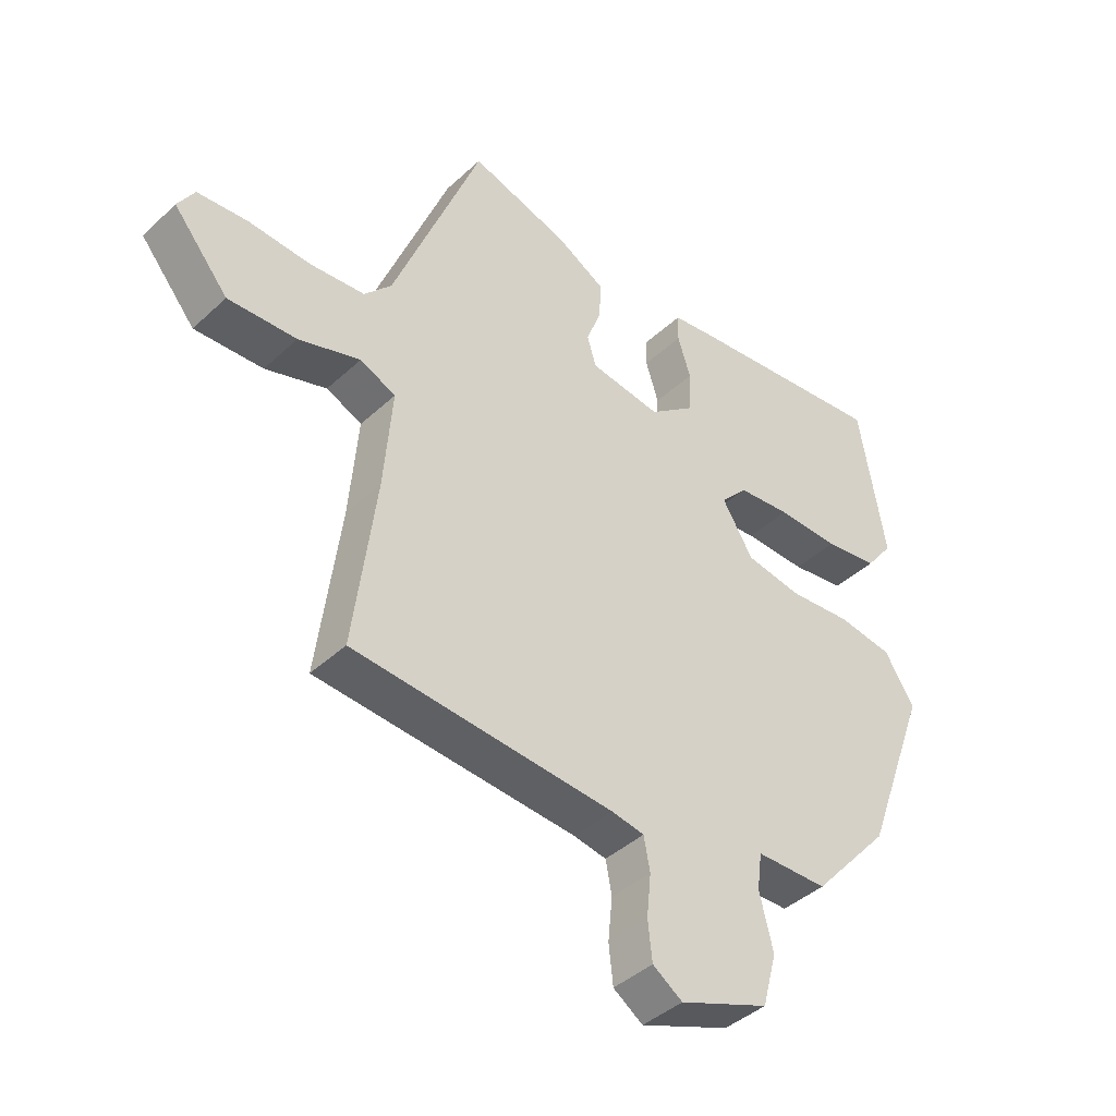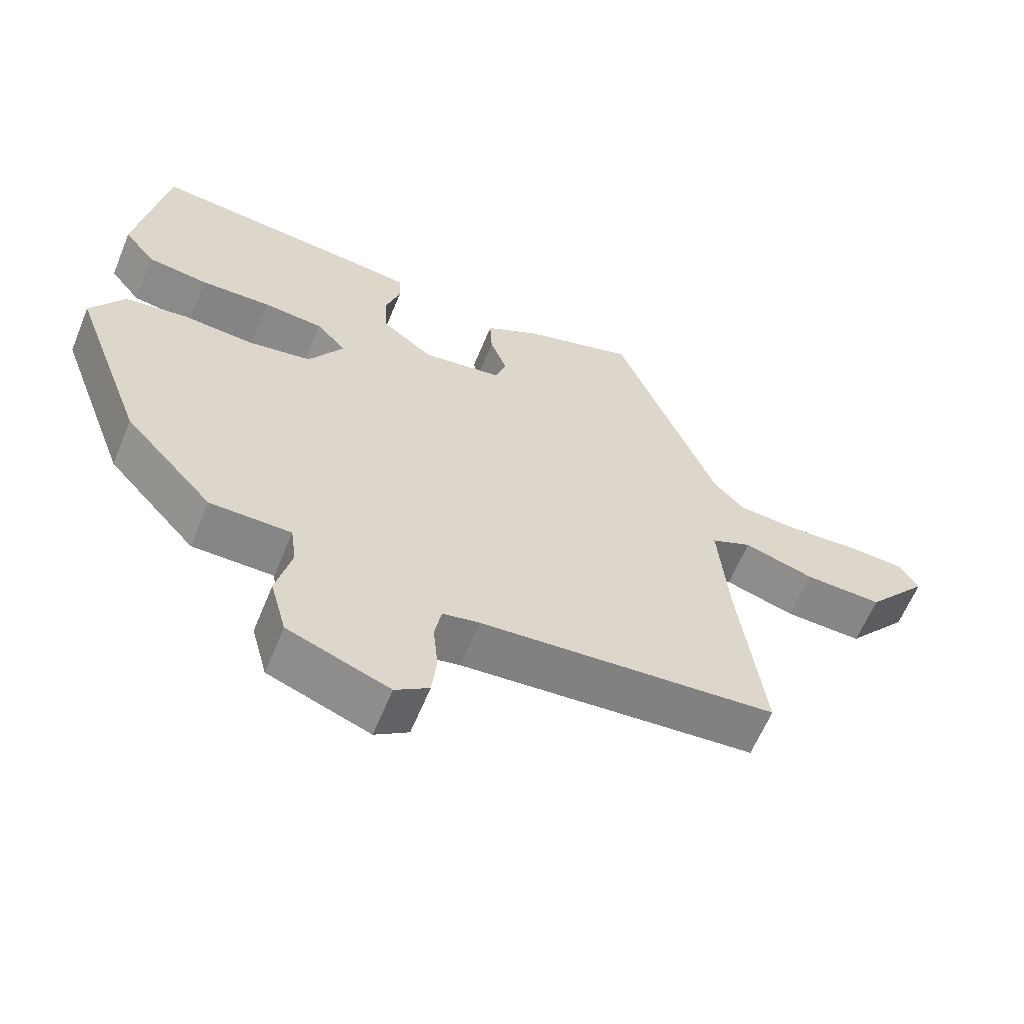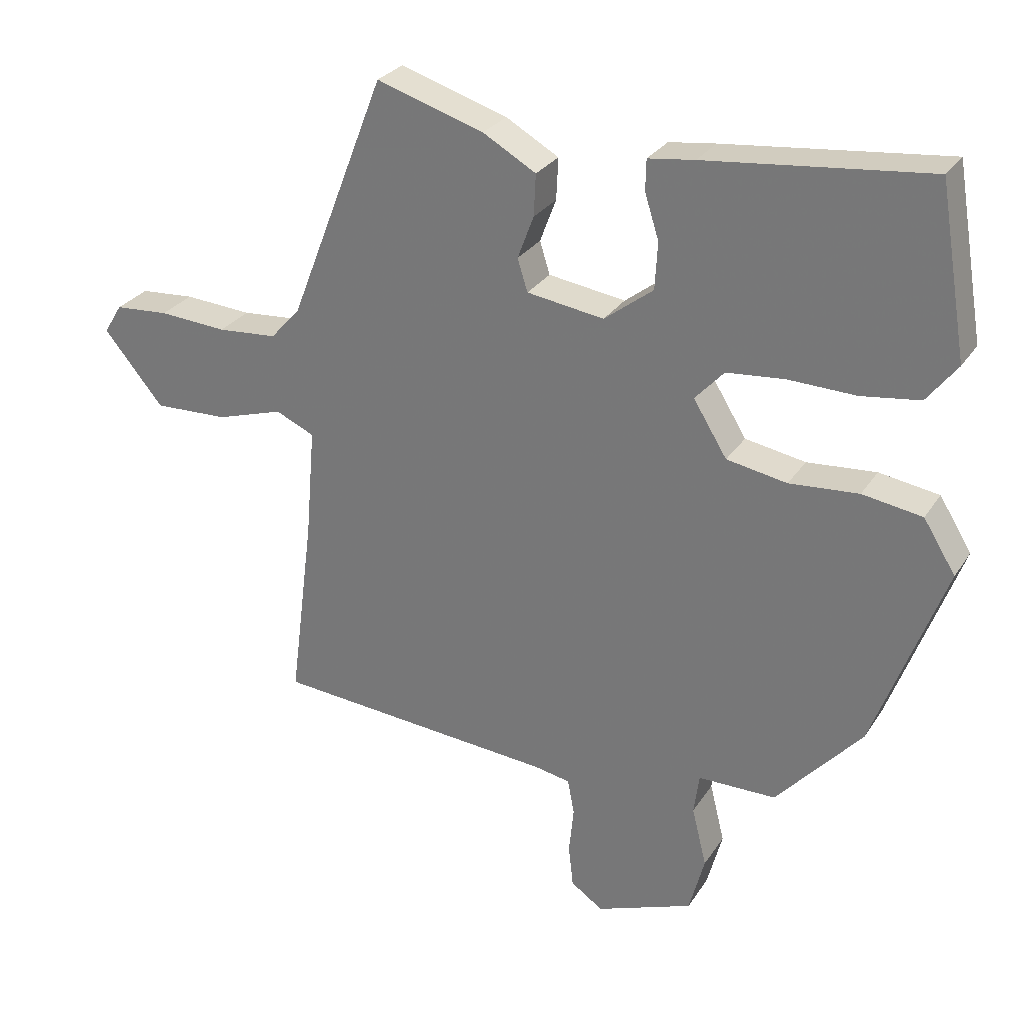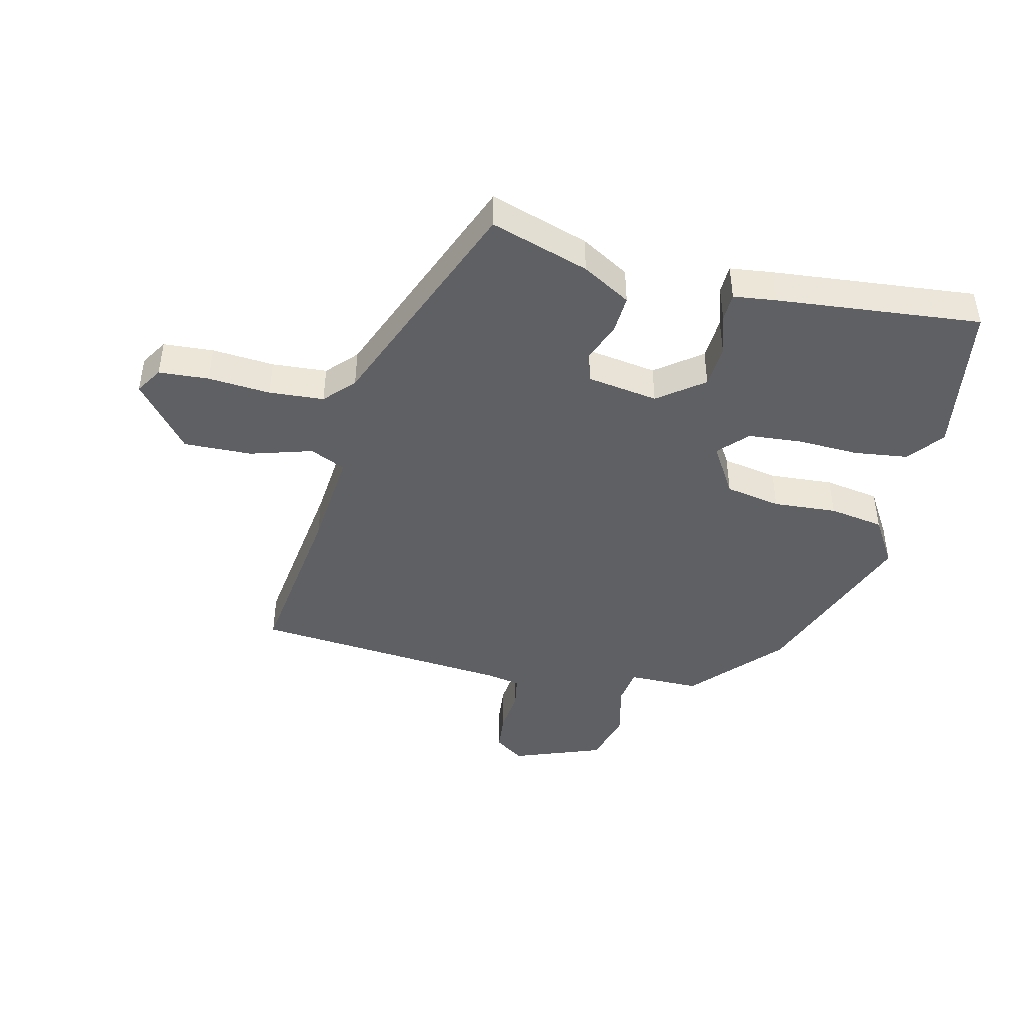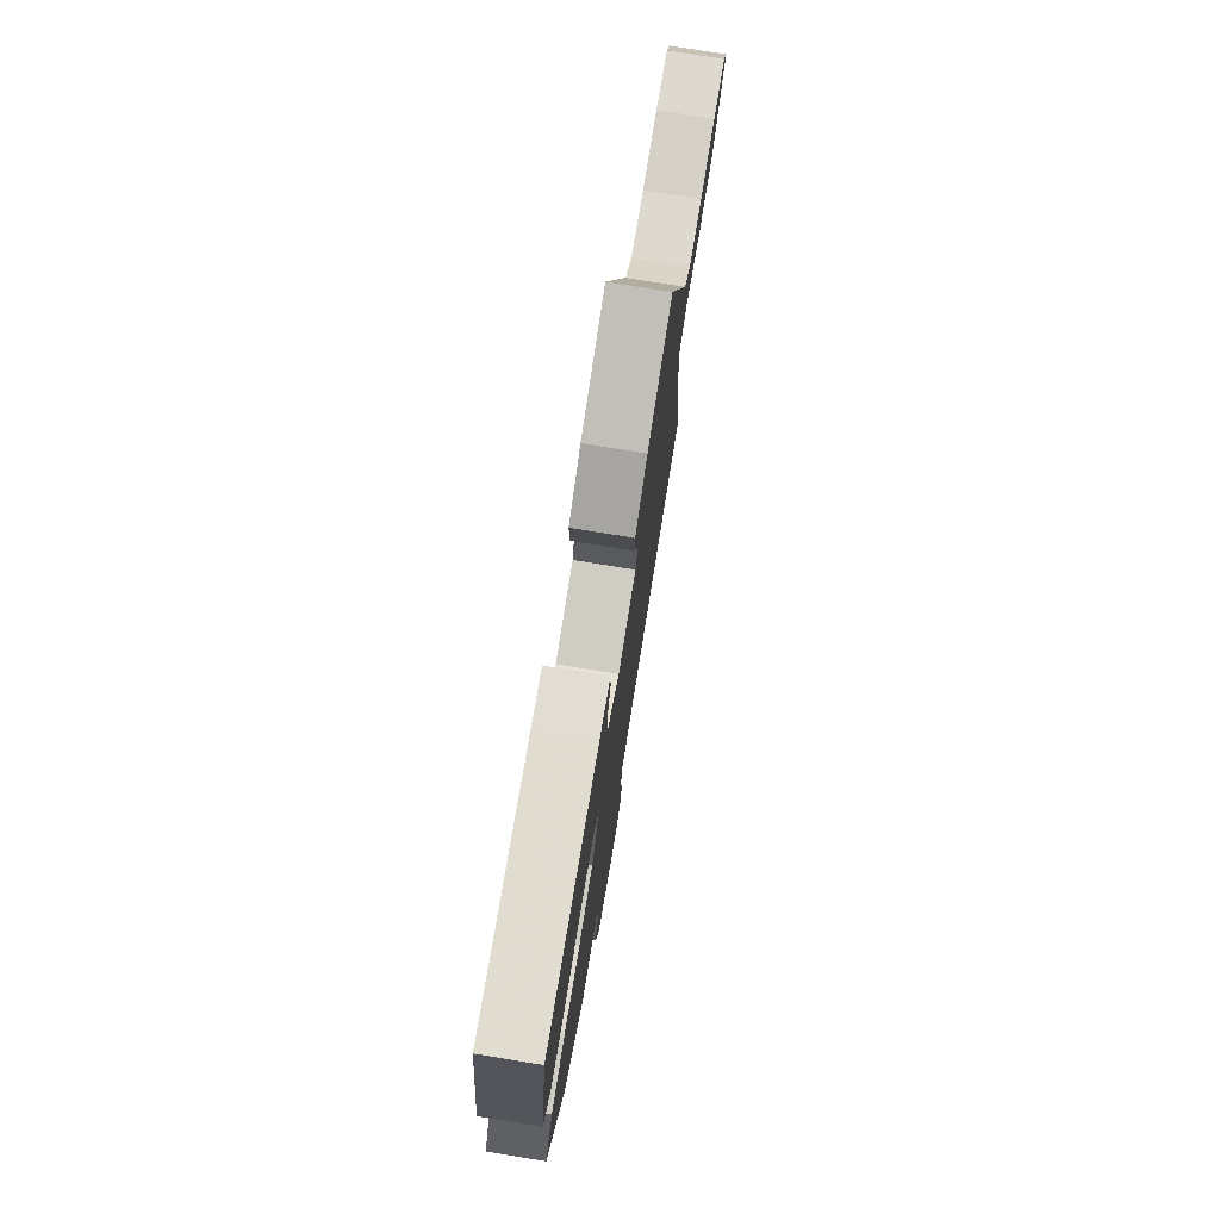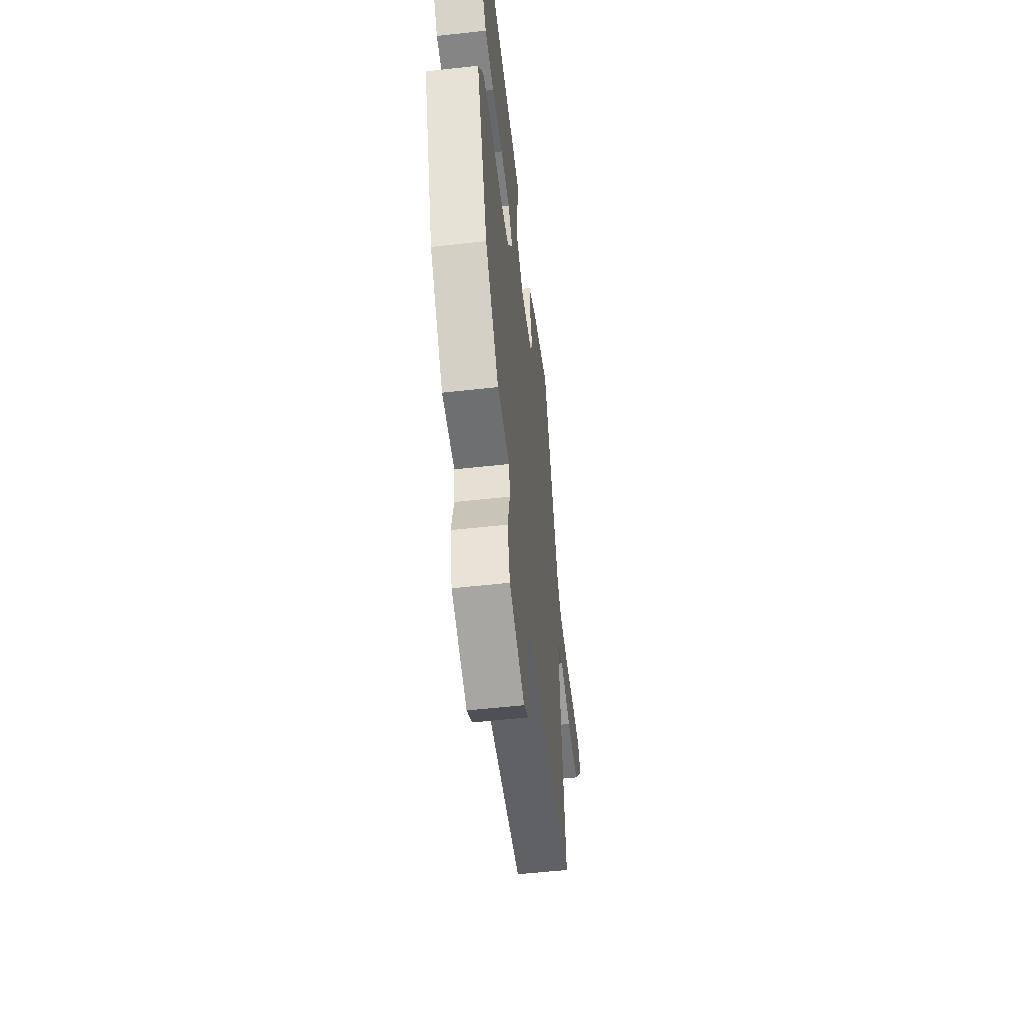
<metadata>
{"format":"obj","ext":"obj","renderer":"f3d","projection":"perspective","resolution":1024,"background":"white","views":[{"elev":-41.4,"azim":-41.9,"up":"+Z"},{"elev":-61.8,"azim":157.7,"up":"+Z"},{"elev":28.1,"azim":26.5,"up":"+Z"},{"elev":-44.3,"azim":-13.8,"up":"+Y"},{"elev":76.0,"azim":99.2,"up":"+Z"},{"elev":-54.1,"azim":96.8,"up":"+Z"}]}
</metadata>
<code>
v -0.486 0.07 -0.501
v -0.45 0.07 -0.221
v -0.436 0.07 -0.056
v -0.494 0.07 -0.03
v -0.594 0.07 -0.061
v -0.705 0.07 -0.065
v -0.794 0.07 0.042
v -0.767 0.07 0.086
v -0.686 0.07 0.092
v -0.585 0.07 0.085
v -0.496 0.07 0.092
v -0.452 0.07 0.14
v -0.308 0.07 0.509
v -0.148 0.07 0.459
v -0.069 0.07 0.414
v -0.072 0.07 0.352
v -0.096 0.07 0.288
v -0.081 0.07 0.24
v 0.034 0.07 0.223
v 0.107 0.07 0.279
v 0.111 0.07 0.349
v 0.09 0.07 0.415
v 0.091 0.07 0.461
v 0.16 0.07 0.47
v 0.49 0.07 0.505
v 0.532 0.07 0.255
v 0.487 0.07 0.197
v 0.4 0.07 0.185
v 0.299 0.07 0.188
v 0.213 0.07 0.18
v 0.17 0.07 0.133
v 0.22 0.07 0.052
v 0.31 0.07 0.036
v 0.413 0.07 0.044
v 0.502 0.07 0.03
v 0.55 0.07 -0.047
v 0.445 0.07 -0.331
v 0.318 0.07 -0.473
v 0.202 0.07 -0.474
v 0.194 0.07 -0.534
v 0.216 0.07 -0.623
v 0.193 0.07 -0.709
v 0.048 0.07 -0.764
v 0 0.07 -0.731
v -0.007 0.07 -0.668
v 0 0.07 -0.598
v -0.01 0.07 -0.545
v -0.063 0.07 -0.535
v -0.486 0 -0.501
v -0.45 0 -0.221
v -0.436 0 -0.056
v -0.494 0 -0.03
v -0.594 0 -0.061
v -0.705 0 -0.065
v -0.794 0 0.042
v -0.767 0 0.086
v -0.686 0 0.092
v -0.585 0 0.085
v -0.496 0 0.092
v -0.452 0 0.14
v -0.308 0 0.509
v -0.148 0 0.459
v -0.069 0 0.414
v -0.072 0 0.352
v -0.096 0 0.288
v -0.081 0 0.24
v 0.034 0 0.223
v 0.107 0 0.279
v 0.111 0 0.349
v 0.09 0 0.415
v 0.091 0 0.461
v 0.16 0 0.47
v 0.49 0 0.505
v 0.532 0 0.255
v 0.487 0 0.197
v 0.4 0 0.185
v 0.299 0 0.188
v 0.213 0 0.18
v 0.17 0 0.133
v 0.22 0 0.052
v 0.31 0 0.036
v 0.413 0 0.044
v 0.502 0 0.03
v 0.55 0 -0.047
v 0.445 0 -0.331
v 0.318 0 -0.473
v 0.202 0 -0.474
v 0.194 0 -0.534
v 0.216 0 -0.623
v 0.193 0 -0.709
v 0.048 0 -0.764
v 0 0 -0.731
v -0.007 0 -0.668
v 0 0 -0.598
v -0.01 0 -0.545
v -0.063 0 -0.535
f 43 44 45 46
f 43 46 47
f 40 41 42 43
f 39 40 43 47
f 36 37 38 39
f 36 39 47 48
f 33 34 35 36
f 32 33 36 48
f 26 27 28 29
f 26 29 30
f 25 26 30
f 24 25 30 31
f 21 22 23 24
f 20 21 24 31
f 14 15 16 17
f 12 13 14 17
f 11 12 17 18
f 7 8 9 10
f 7 10 11
f 4 5 6 7
f 4 7 11
f 3 4 11 18
f 32 48 1 2
f 31 32 2 3
f 19 20 31
f 3 18 19 31
f 94 93 92 91
f 95 94 91
f 91 90 89 88
f 95 91 88 87
f 87 86 85 84
f 96 95 87 84
f 84 83 82 81
f 96 84 81 80
f 77 76 75 74
f 78 77 74
f 78 74 73
f 79 78 73 72
f 72 71 70 69
f 79 72 69 68
f 65 64 63 62
f 65 62 61 60
f 66 65 60 59
f 58 57 56 55
f 59 58 55
f 55 54 53 52
f 59 55 52
f 66 59 52 51
f 50 49 96 80
f 51 50 80 79
f 79 68 67
f 79 67 66 51
f 1 49 50 2
f 2 50 51 3
f 3 51 52 4
f 4 52 53 5
f 5 53 54 6
f 6 54 55 7
f 7 55 56 8
f 8 56 57 9
f 9 57 58 10
f 10 58 59 11
f 11 59 60 12
f 12 60 61 13
f 13 61 62 14
f 14 62 63 15
f 15 63 64 16
f 16 64 65 17
f 17 65 66 18
f 18 66 67 19
f 19 67 68 20
f 20 68 69 21
f 21 69 70 22
f 22 70 71 23
f 23 71 72 24
f 24 72 73 25
f 25 73 74 26
f 26 74 75 27
f 27 75 76 28
f 28 76 77 29
f 29 77 78 30
f 30 78 79 31
f 31 79 80 32
f 32 80 81 33
f 33 81 82 34
f 34 82 83 35
f 35 83 84 36
f 36 84 85 37
f 37 85 86 38
f 38 86 87 39
f 39 87 88 40
f 40 88 89 41
f 41 89 90 42
f 42 90 91 43
f 43 91 92 44
f 44 92 93 45
f 45 93 94 46
f 46 94 95 47
f 47 95 96 48
f 48 96 49 1

</code>
